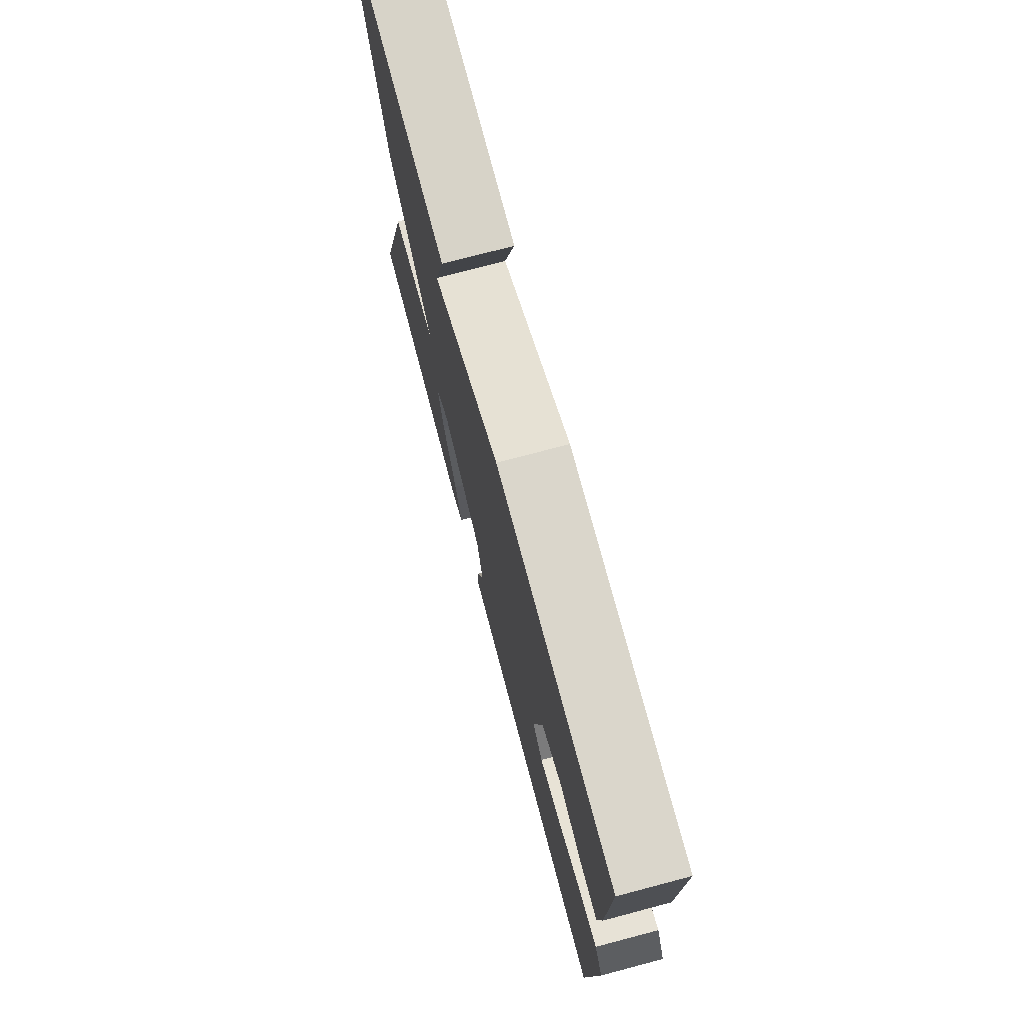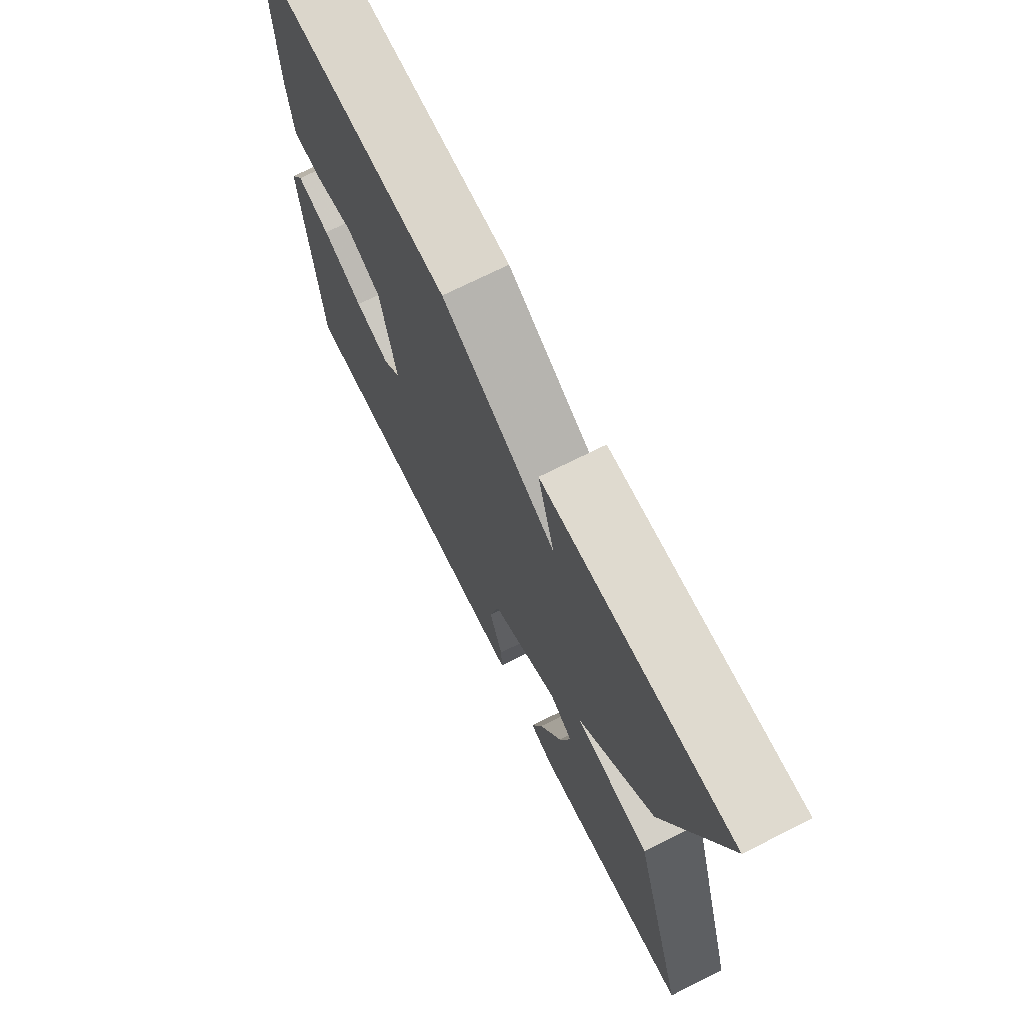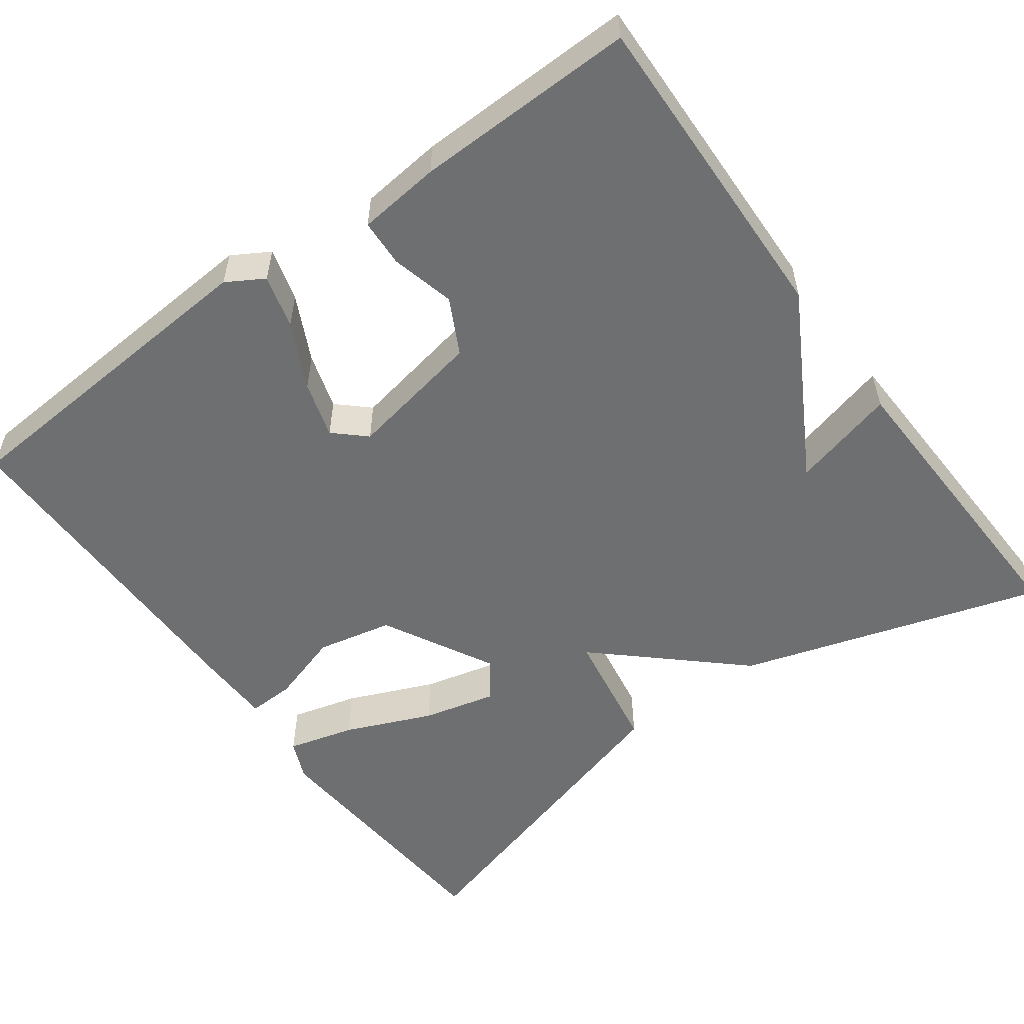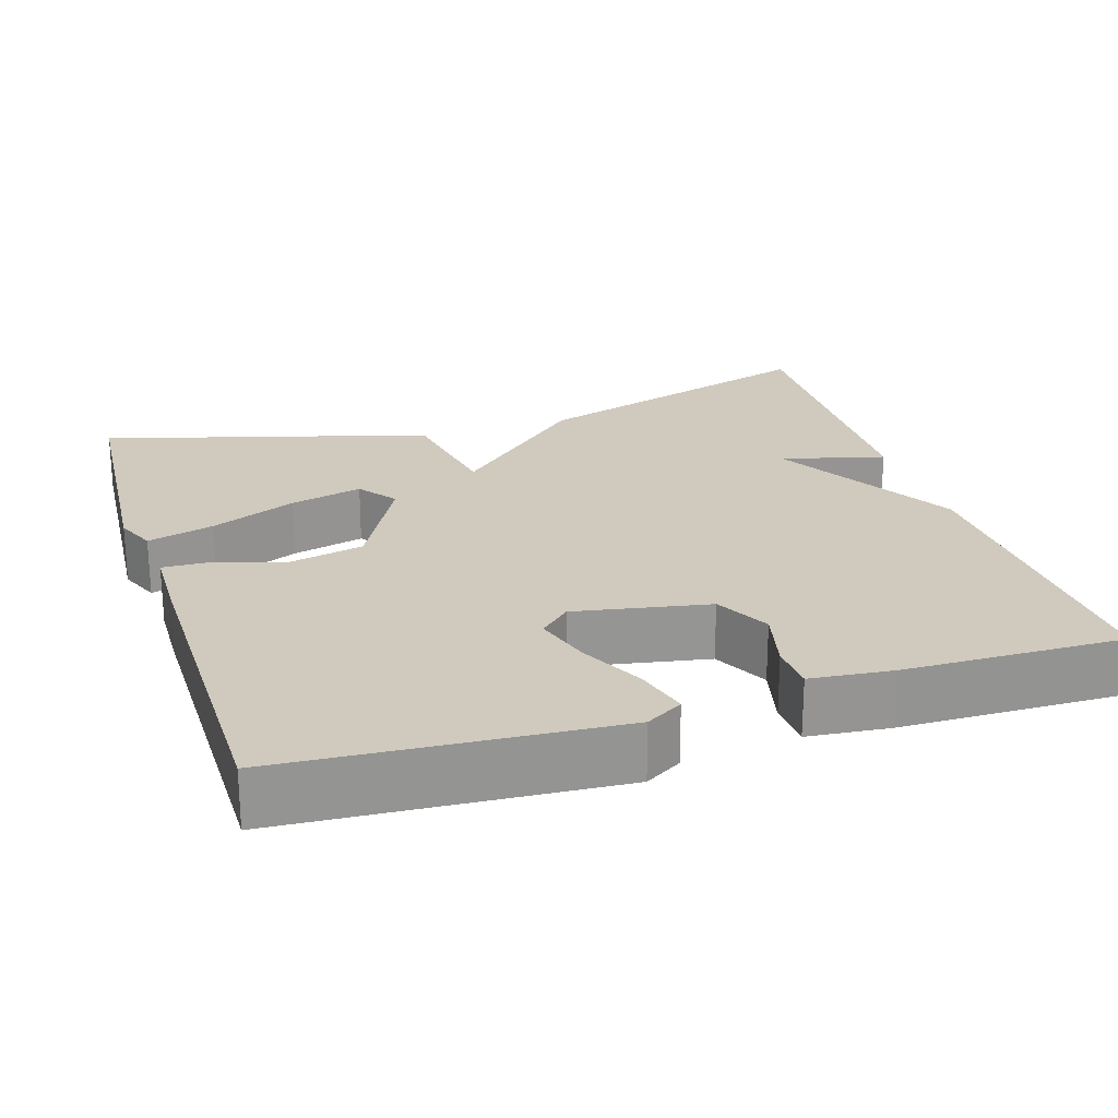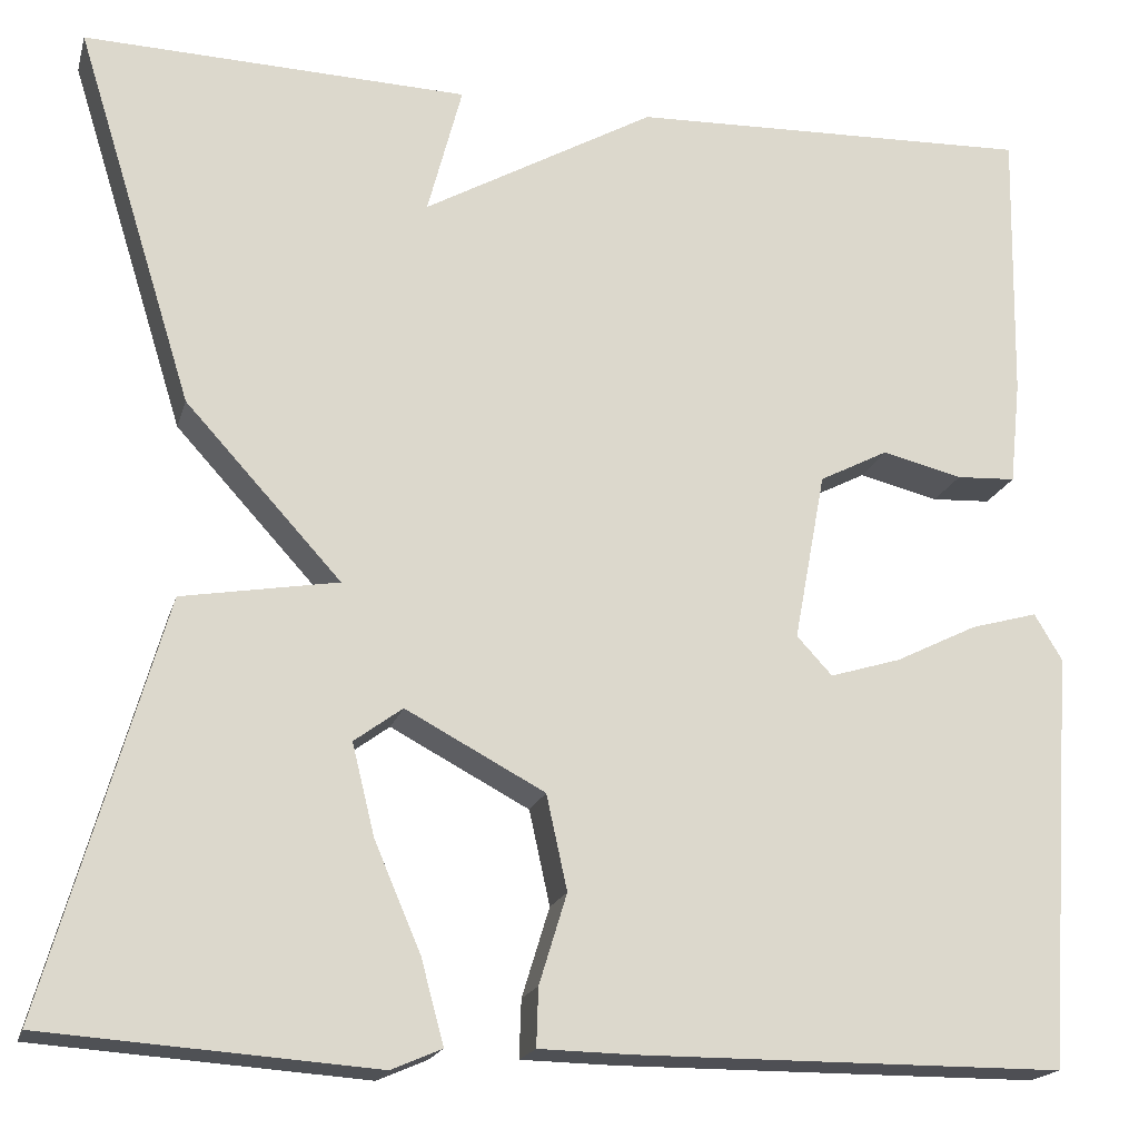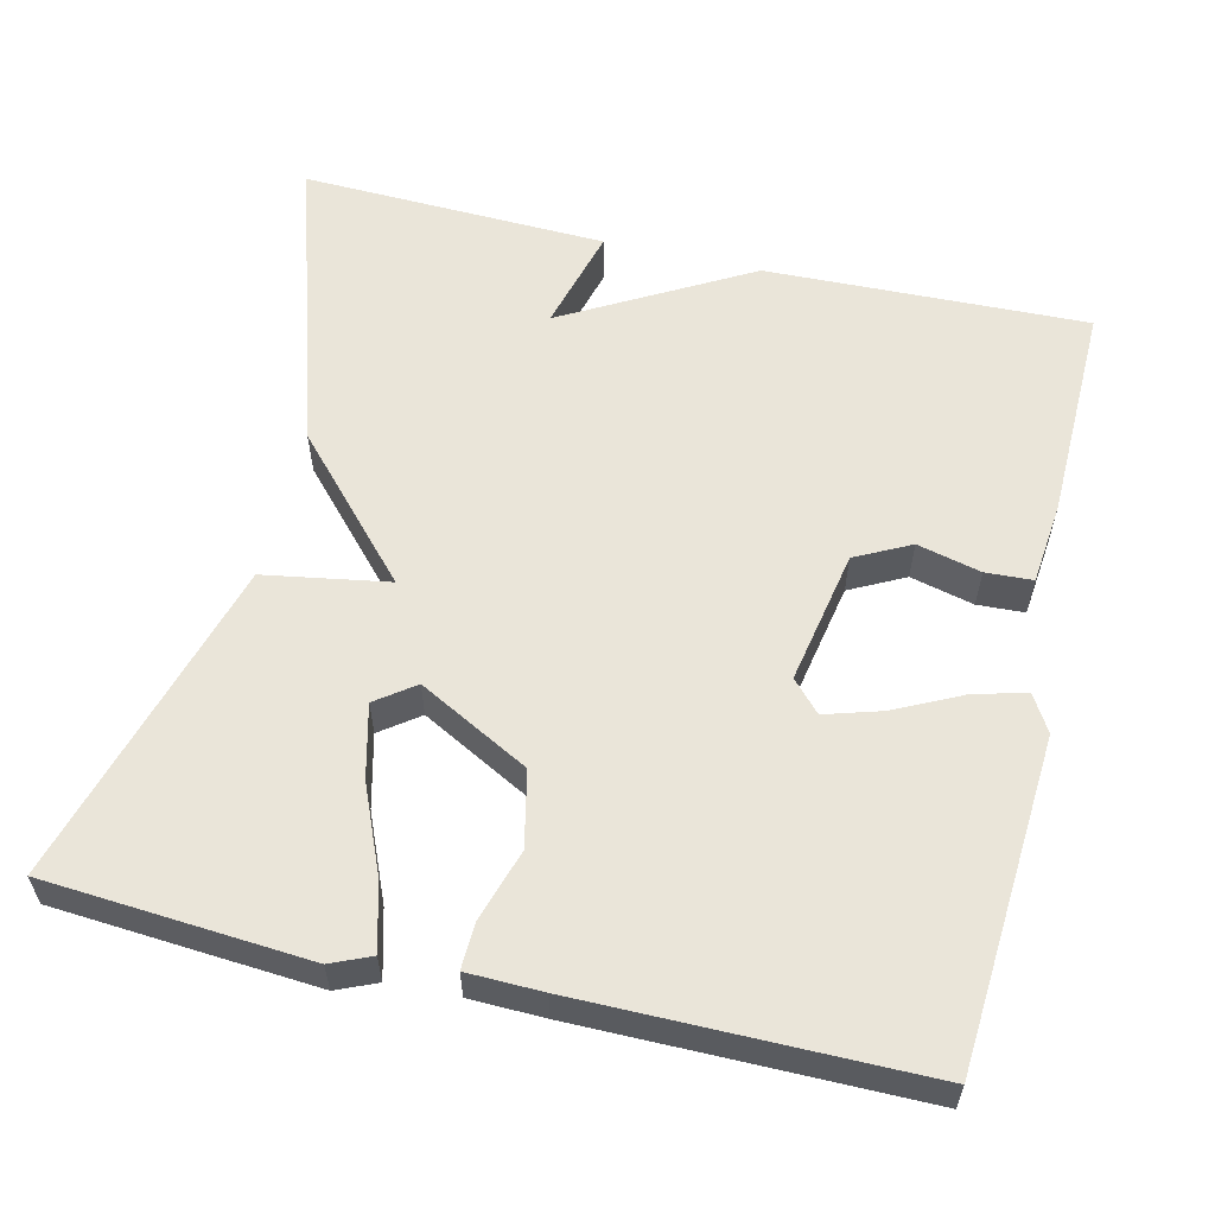
<metadata>
{"format":"obj","ext":"obj","renderer":"f3d","projection":"perspective","resolution":1024,"background":"white","views":[{"elev":75.5,"azim":-104.8,"up":"+Z"},{"elev":72.2,"azim":63.4,"up":"+Z"},{"elev":-54.6,"azim":-53.7,"up":"+Y"},{"elev":23.1,"azim":-107.6,"up":"+Y"},{"elev":-18.5,"azim":165.7,"up":"+Z"},{"elev":58.2,"azim":-166.6,"up":"+Y"}]}
</metadata>
<code>
v -0.5 0.07 -0.5
v -0.528 0.07 -0.079
v -0.5 0.07 -0.032
v -0.432 0.07 -0.051
v -0.349 0.07 -0.092
v -0.277 0.07 -0.114
v -0.241 0.07 -0.075
v -0.273 0.07 0.096
v -0.343 0.07 0.132
v -0.424 0.07 0.112
v -0.484 0.07 0.115
v -0.495 0.07 0.22
v -0.5 0.07 0.5
v -0.09 0.07 0.487
v 0.145 0.07 0.354
v 0.11 0.07 0.487
v 0.5 0.07 0.5
v 0.381 0.07 0.117
v 0.223 0.07 -0.056
v 0.381 0.07 -0.083
v 0.5 0.07 -0.5
v 0.166 0.07 -0.524
v 0.115 0.07 -0.502
v 0.138 0.07 -0.417
v 0.185 0.07 -0.307
v 0.208 0.07 -0.214
v 0.159 0.07 -0.178
v 0.018 0.07 -0.253
v -0.003 0.07 -0.349
v 0.025 0.07 -0.44
v 0.027 0.07 -0.499
v -0.068 0.07 -0.501
v -0.5 0 -0.5
v -0.528 0 -0.079
v -0.5 0 -0.032
v -0.432 0 -0.051
v -0.349 0 -0.092
v -0.277 0 -0.114
v -0.241 0 -0.075
v -0.273 0 0.096
v -0.343 0 0.132
v -0.424 0 0.112
v -0.484 0 0.115
v -0.495 0 0.22
v -0.5 0 0.5
v -0.09 0 0.487
v 0.145 0 0.354
v 0.11 0 0.487
v 0.5 0 0.5
v 0.381 0 0.117
v 0.223 0 -0.056
v 0.381 0 -0.083
v 0.5 0 -0.5
v 0.166 0 -0.524
v 0.115 0 -0.502
v 0.138 0 -0.417
v 0.185 0 -0.307
v 0.208 0 -0.214
v 0.159 0 -0.178
v 0.018 0 -0.253
v -0.003 0 -0.349
v 0.025 0 -0.44
v 0.027 0 -0.499
v -0.068 0 -0.501
f 3 4 5
f 2 3 5
f 1 2 5
f 32 1 5
f 31 32 5
f 30 31 5
f 29 30 5
f 28 29 5 6
f 27 28 6 7
f 23 24 25
f 22 23 25
f 21 22 25
f 20 21 25
f 20 25 26
f 19 20 26 27
f 15 16 17 18
f 15 18 19
f 13 14 15
f 12 13 15
f 11 12 15
f 10 11 15
f 9 10 15
f 8 9 15 19
f 7 8 19 27
f 37 36 35
f 37 35 34
f 37 34 33
f 37 33 64
f 37 64 63
f 37 63 62
f 37 62 61
f 38 37 61 60
f 39 38 60 59
f 57 56 55
f 57 55 54
f 57 54 53
f 57 53 52
f 58 57 52
f 59 58 52 51
f 50 49 48 47
f 51 50 47
f 47 46 45
f 47 45 44
f 47 44 43
f 47 43 42
f 47 42 41
f 51 47 41 40
f 59 51 40 39
f 1 33 34 2
f 2 34 35 3
f 3 35 36 4
f 4 36 37 5
f 5 37 38 6
f 6 38 39 7
f 7 39 40 8
f 8 40 41 9
f 9 41 42 10
f 10 42 43 11
f 11 43 44 12
f 12 44 45 13
f 13 45 46 14
f 14 46 47 15
f 15 47 48 16
f 16 48 49 17
f 17 49 50 18
f 18 50 51 19
f 19 51 52 20
f 20 52 53 21
f 21 53 54 22
f 22 54 55 23
f 23 55 56 24
f 24 56 57 25
f 25 57 58 26
f 26 58 59 27
f 27 59 60 28
f 28 60 61 29
f 29 61 62 30
f 30 62 63 31
f 31 63 64 32
f 32 64 33 1

</code>
